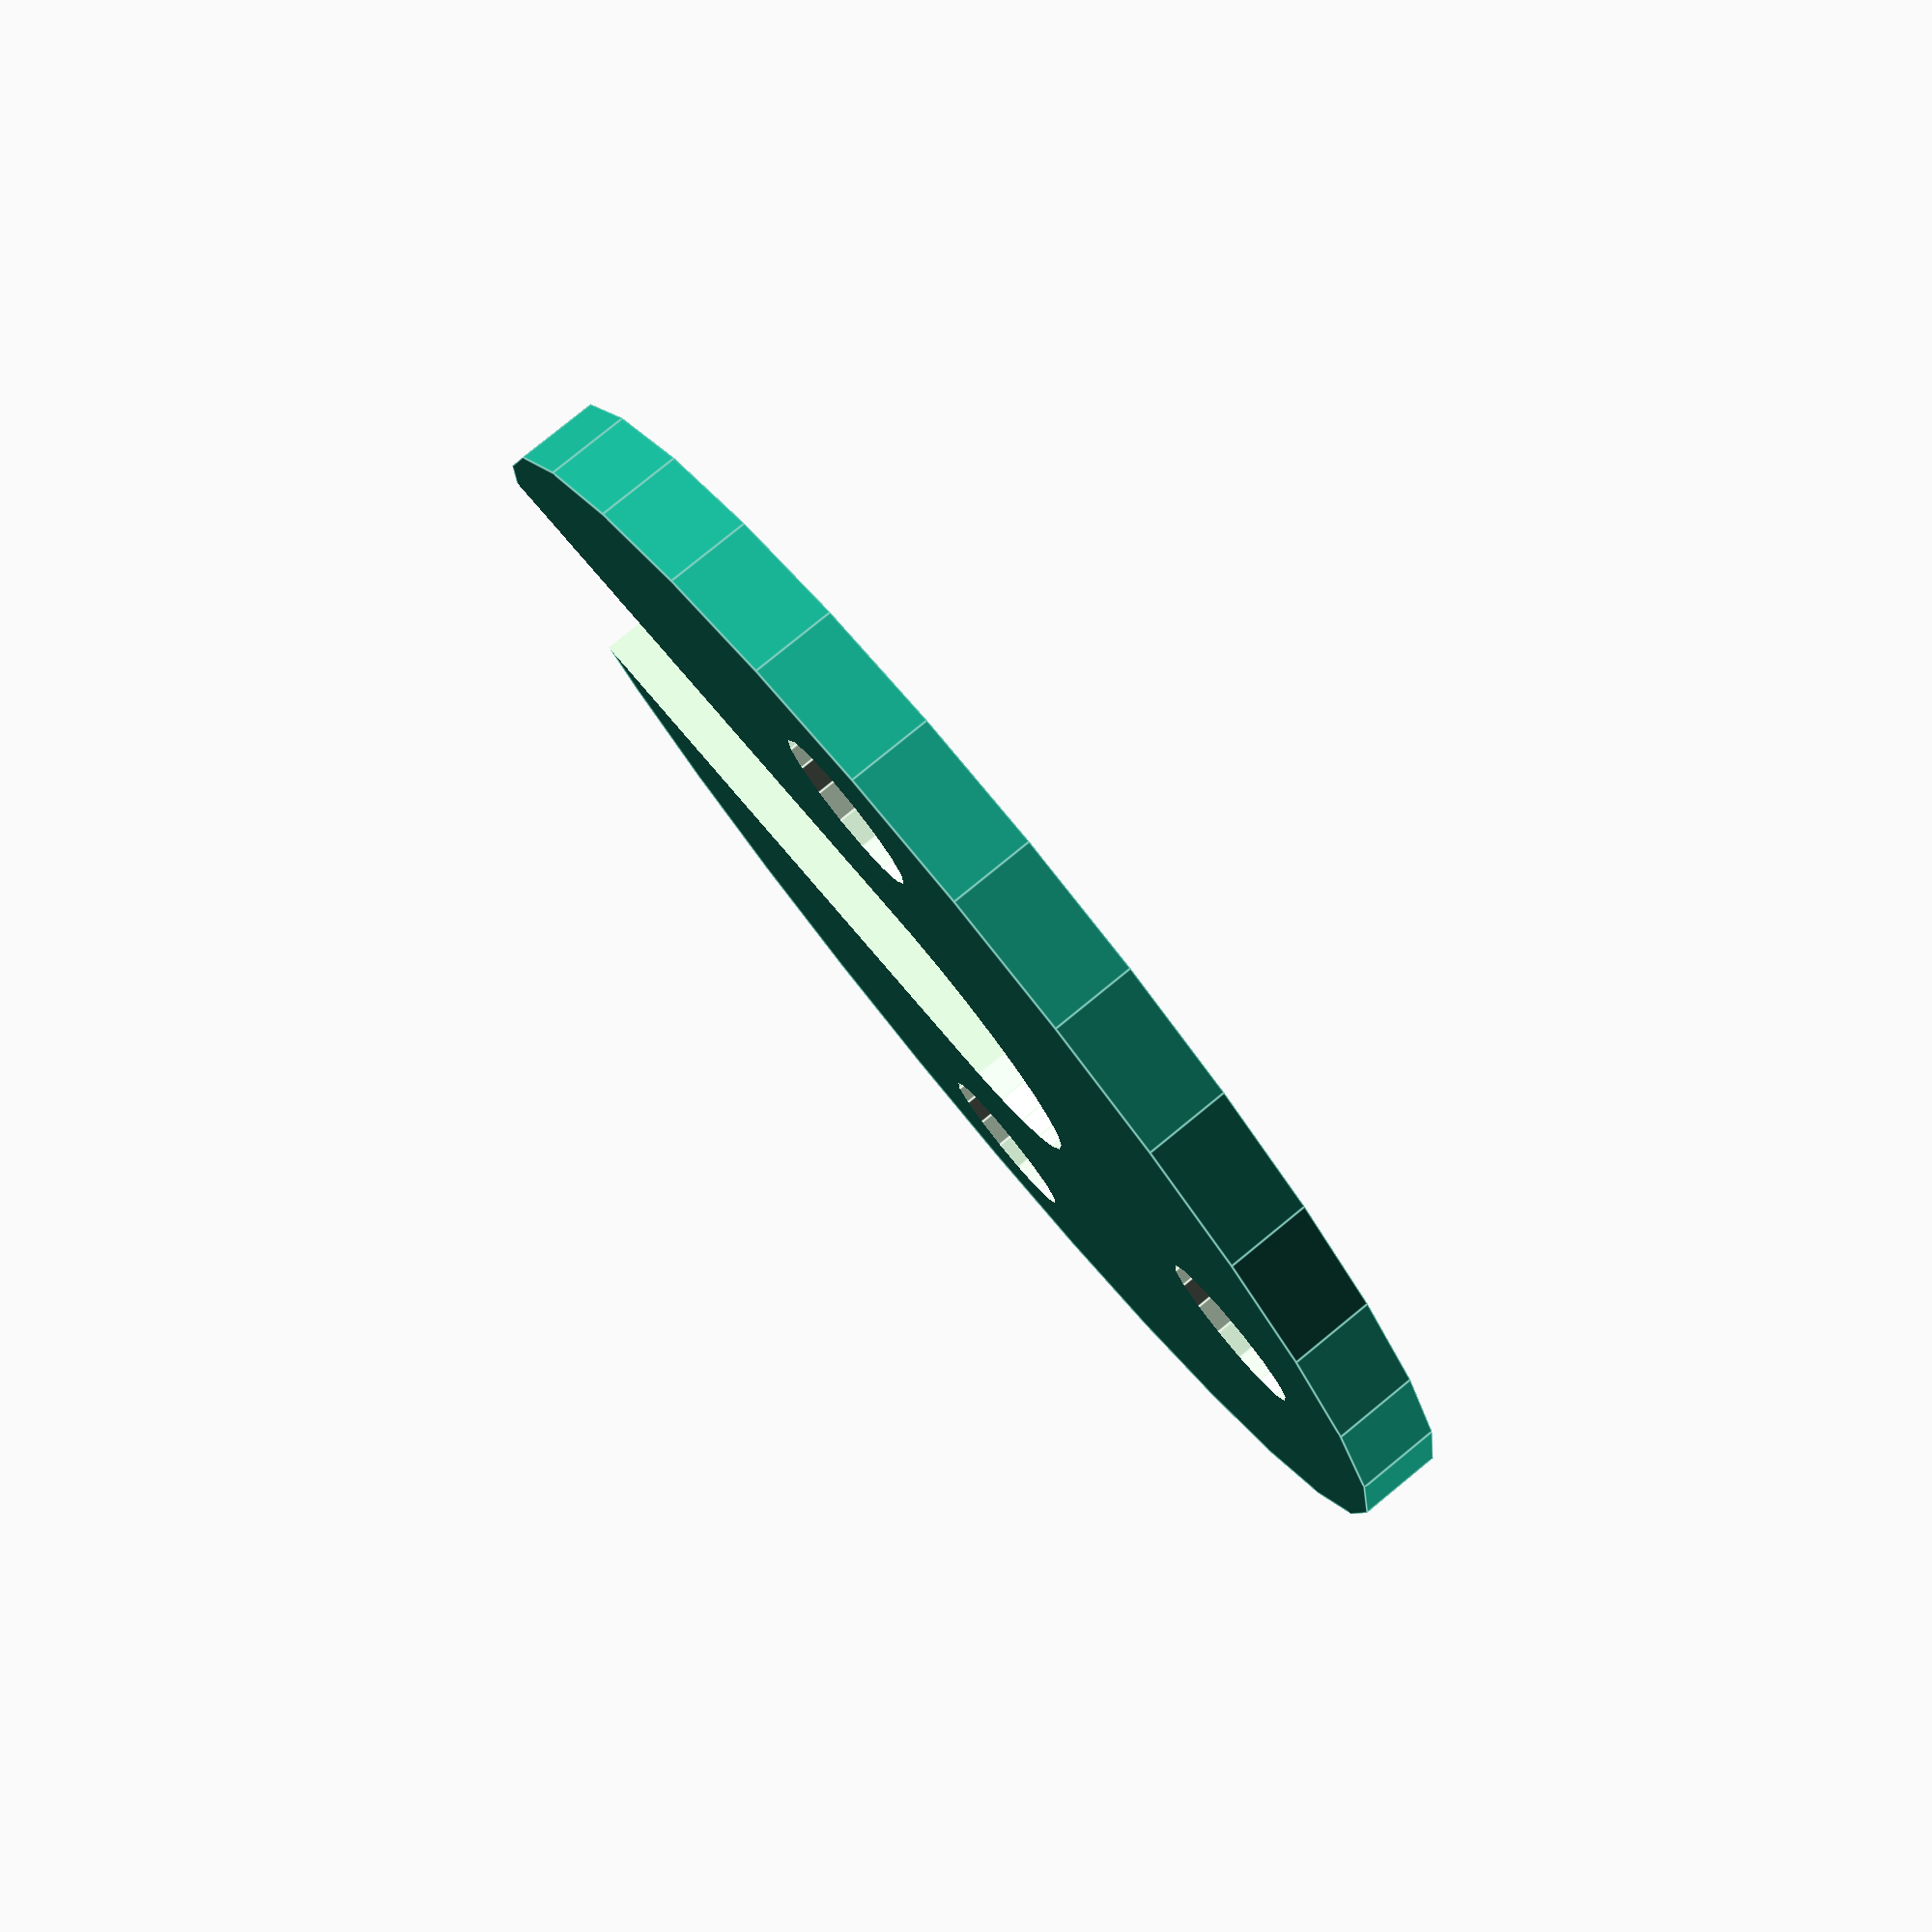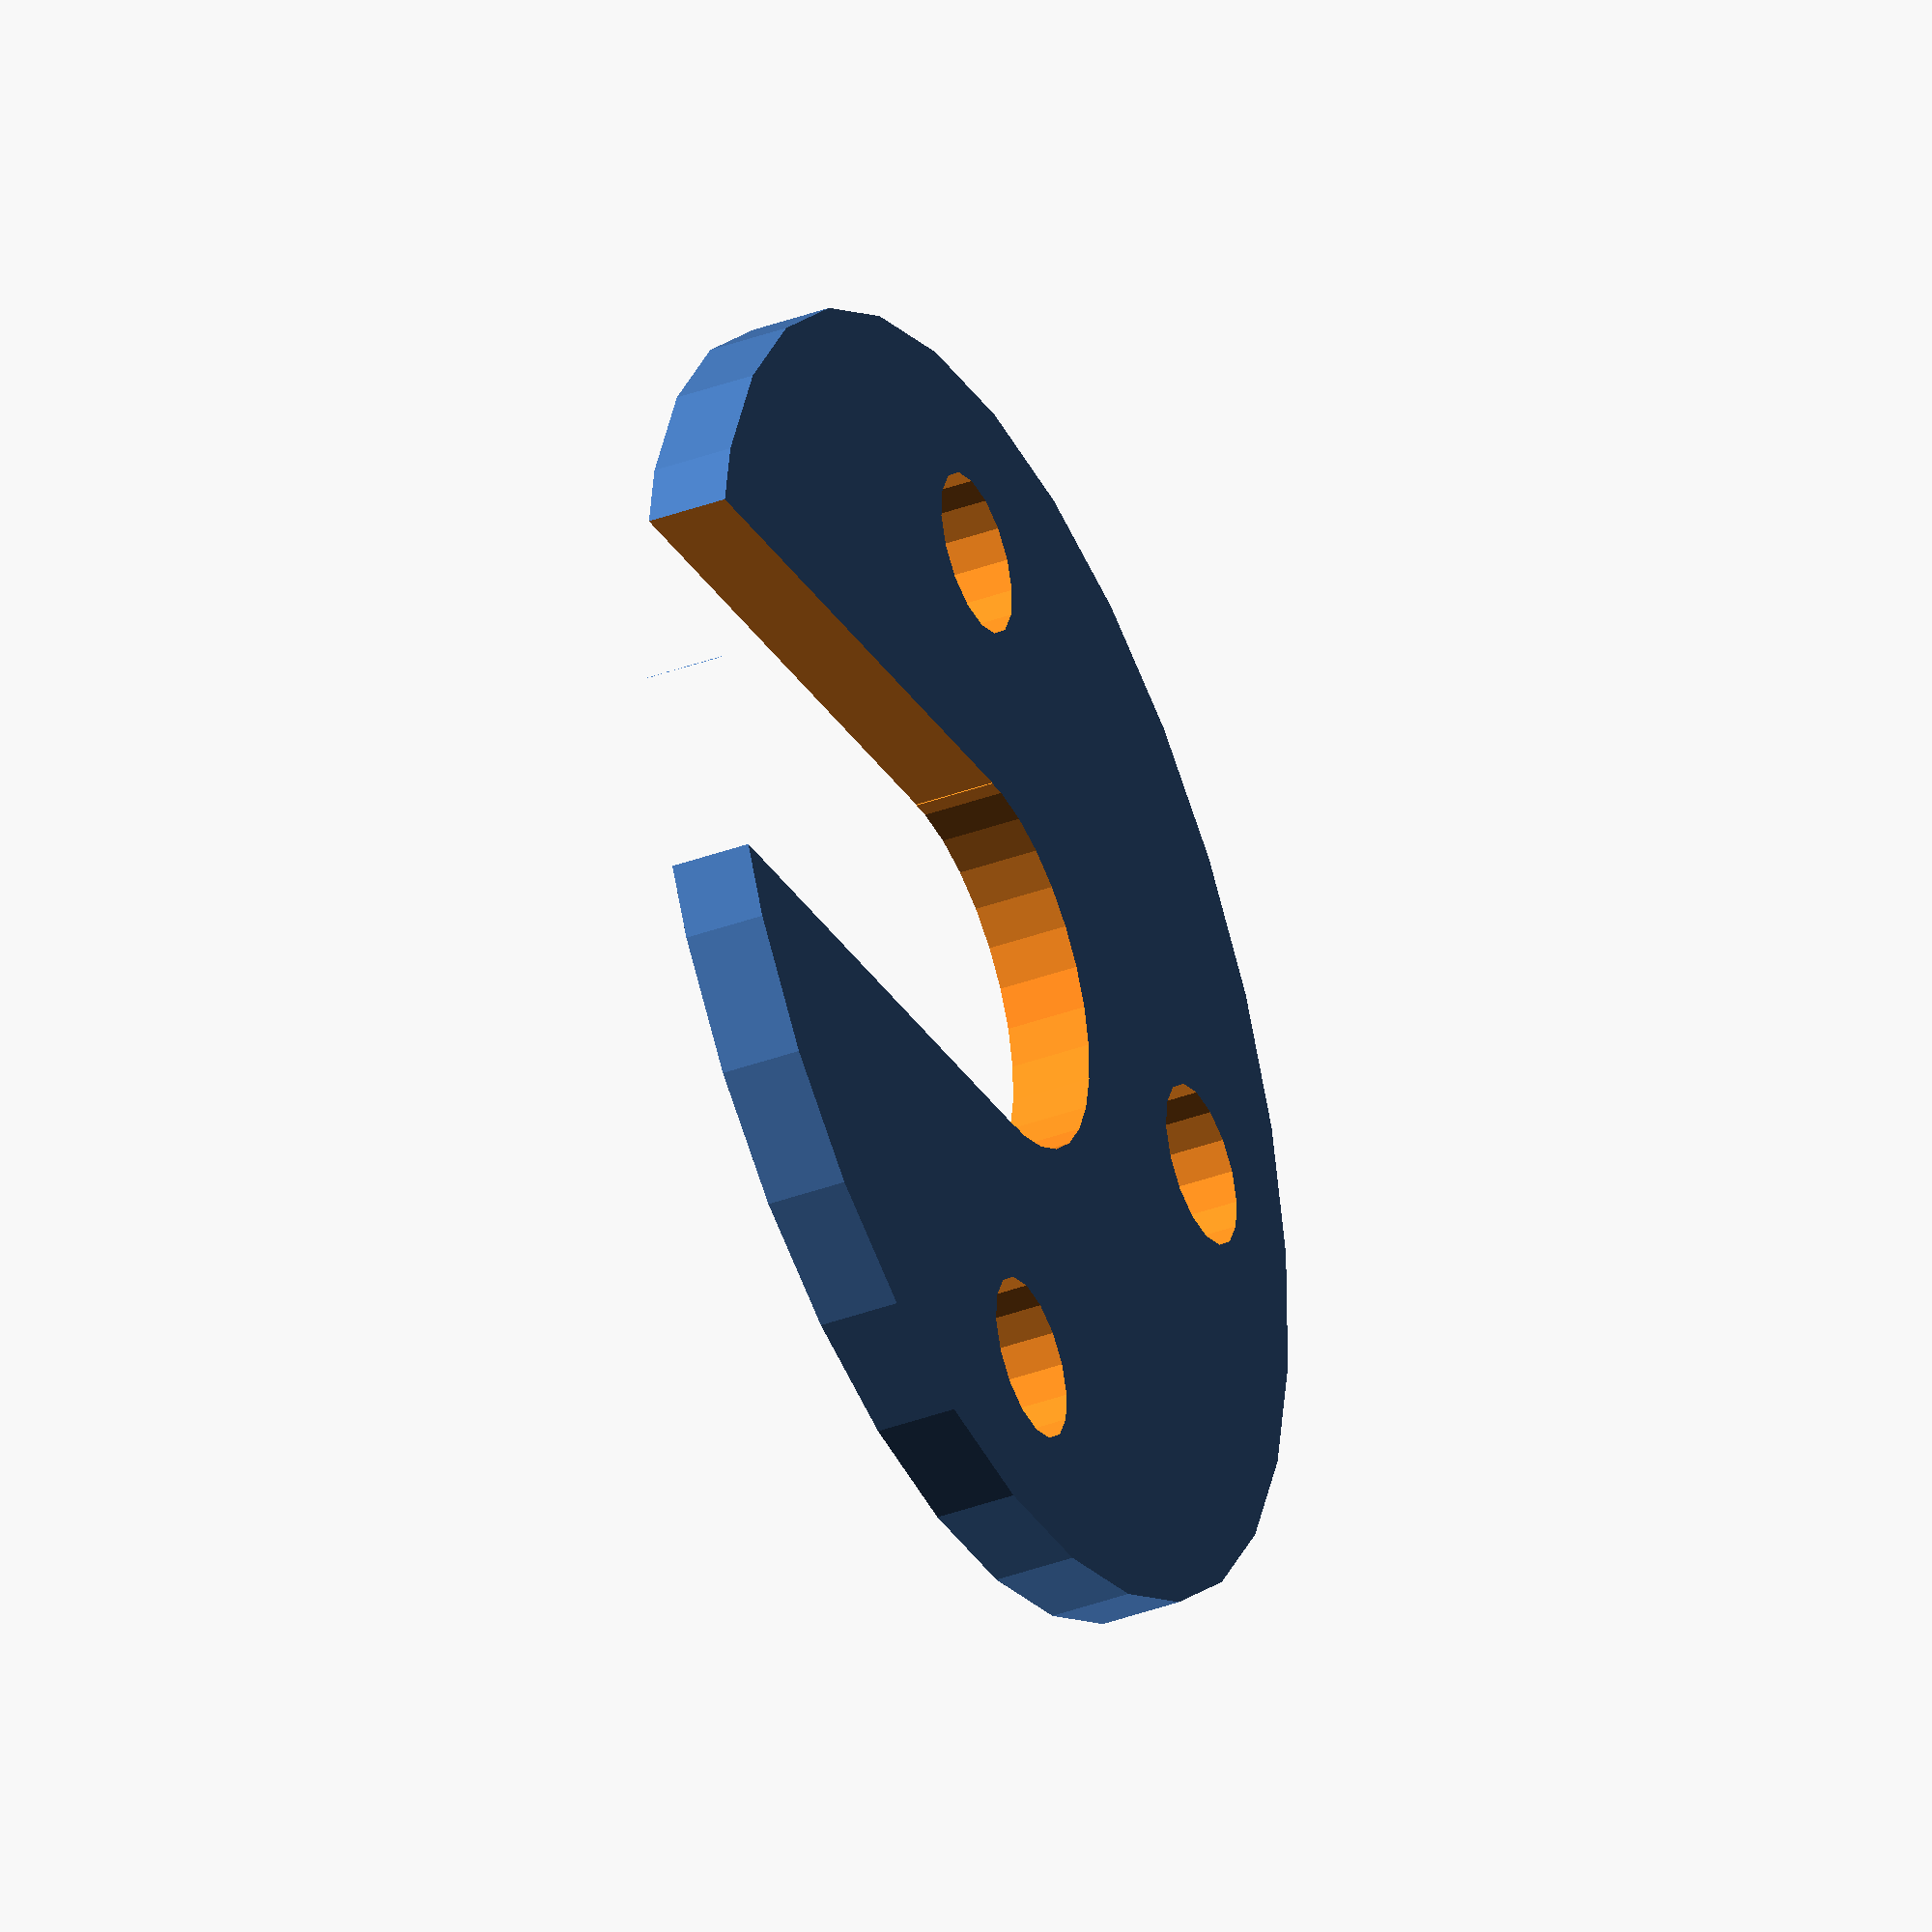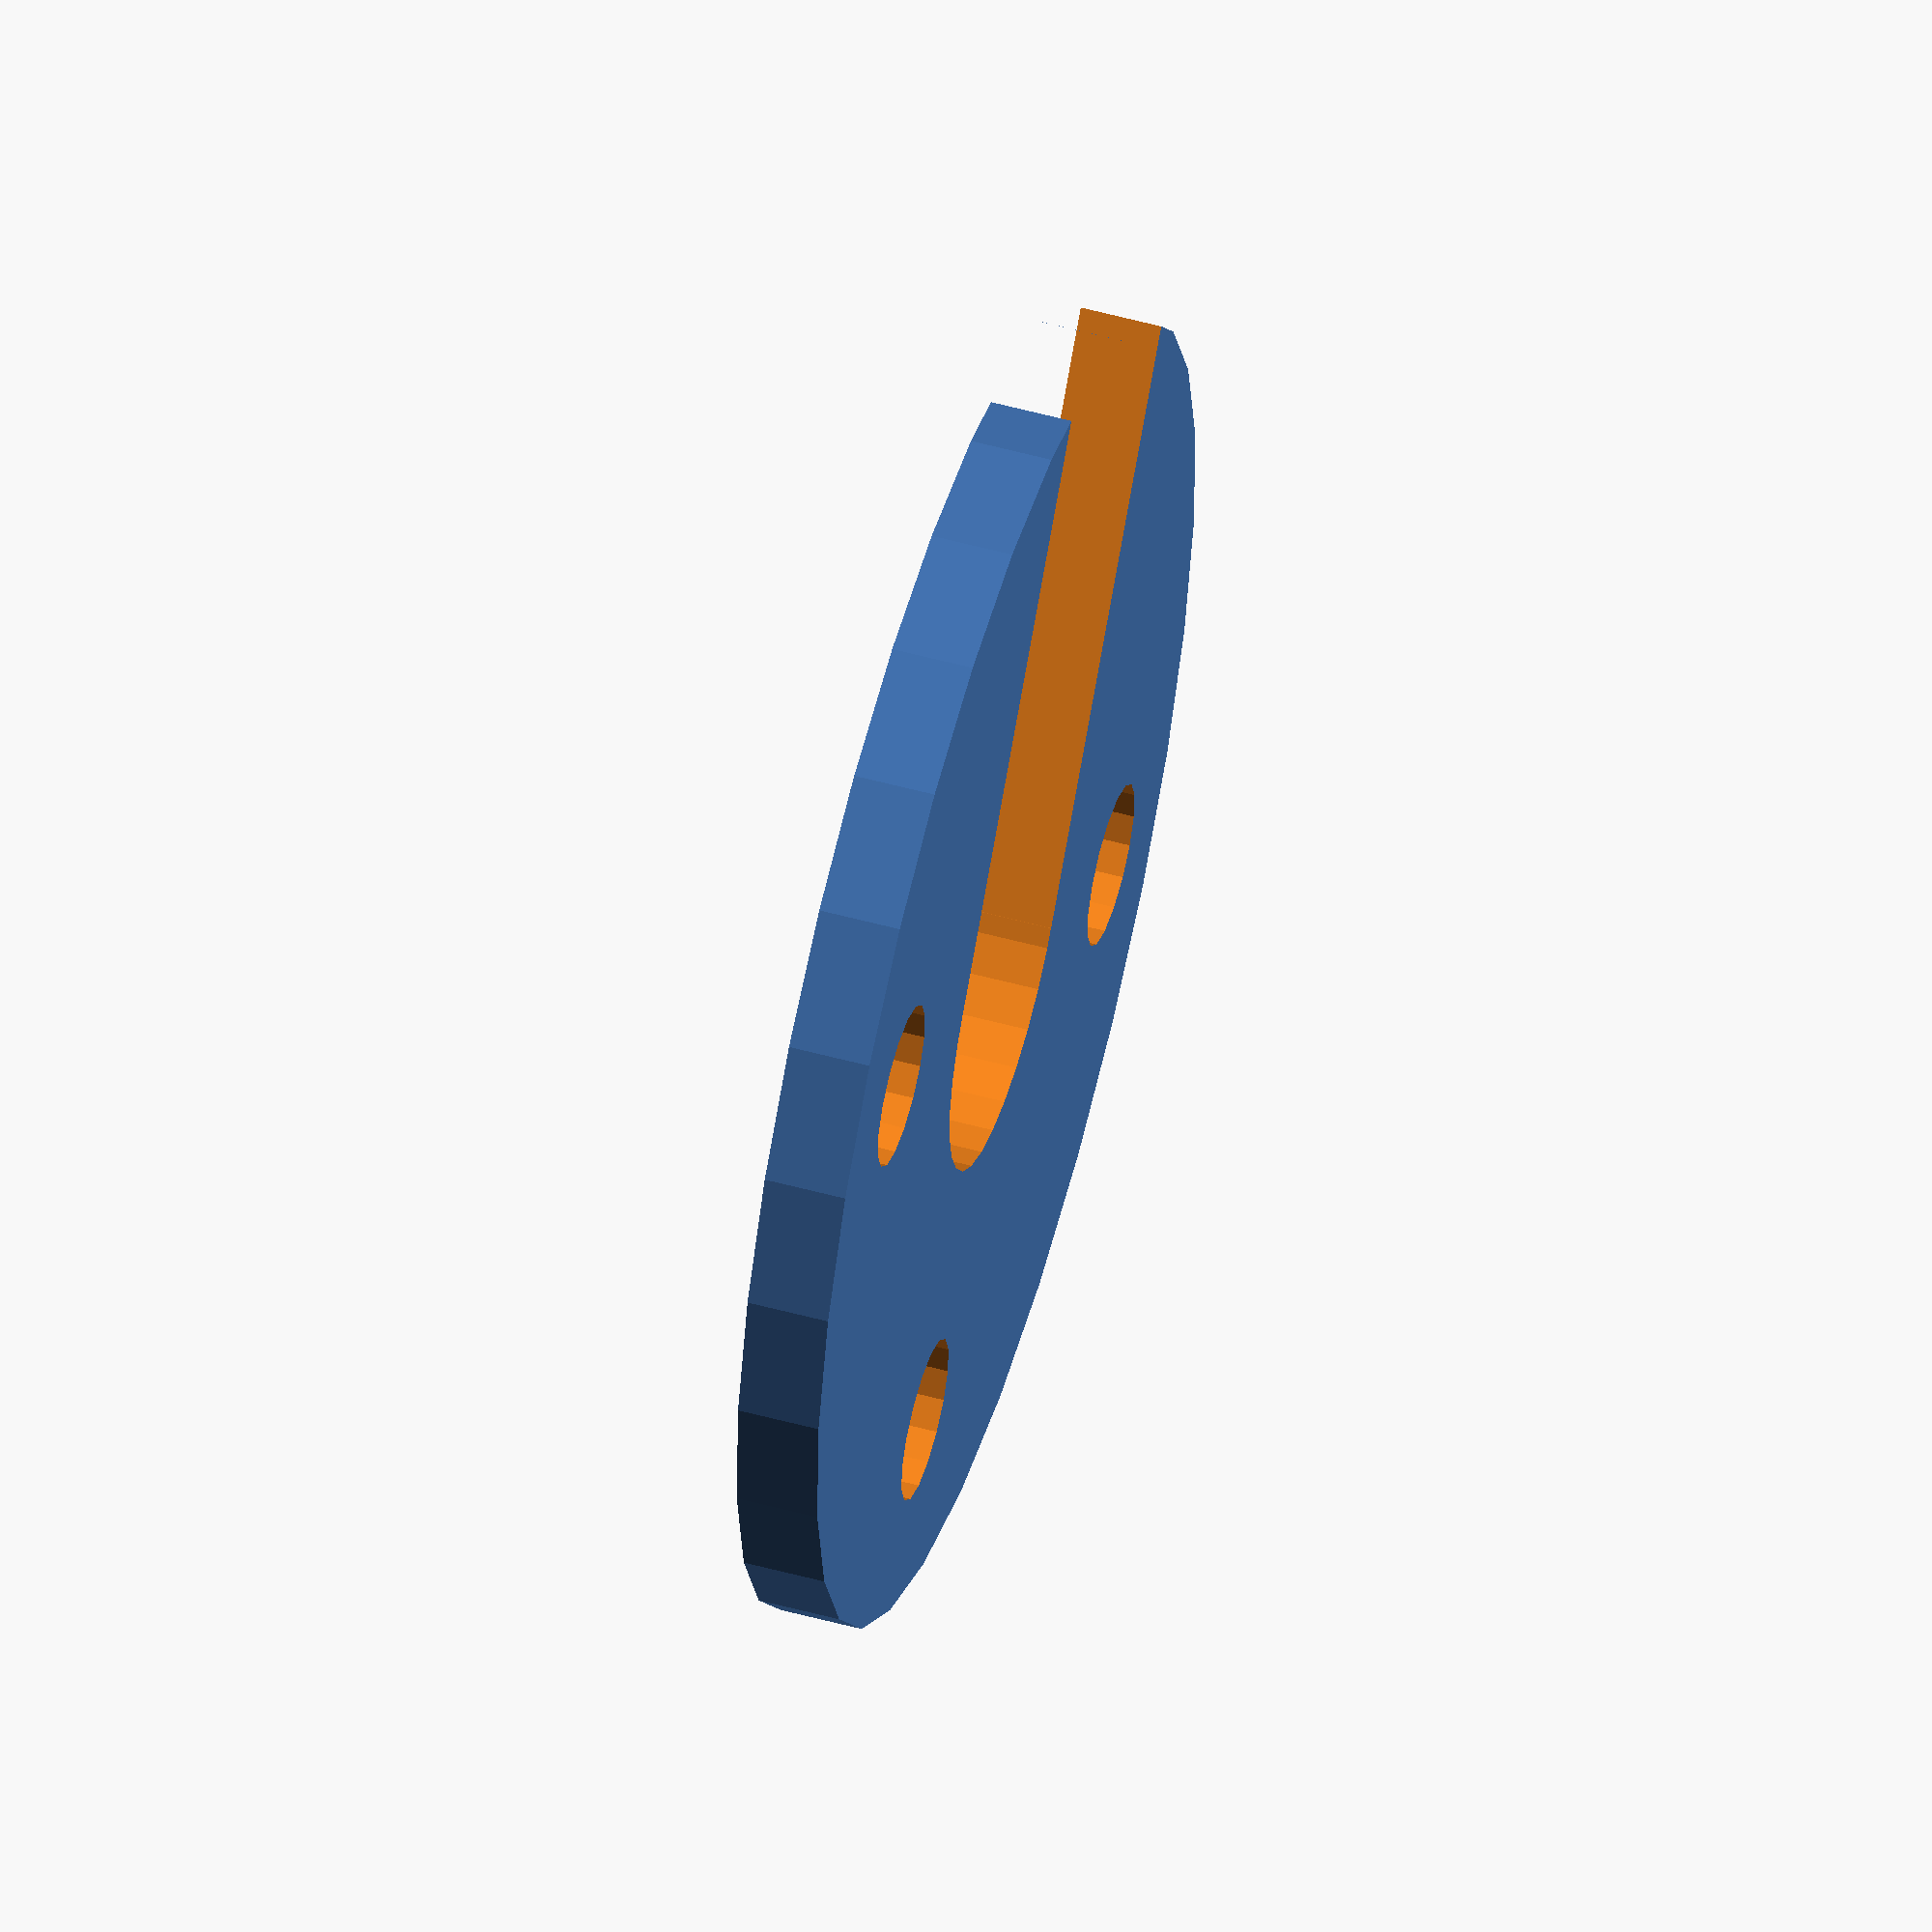
<openscad>
difference() {
cylinder(5,d=80);

translate([0,28,0])
cylinder(12,d=10, center=true);

translate([-28,0,0])
cylinder(12,d=10, center=true);
    
translate([0,-28,0])
cylinder(12,d=10, center=true);

translate([0,-12,-1])
cube([40,24,13]);  

cylinder(12,d=24, center=true);  
    
}
</openscad>
<views>
elev=279.3 azim=15.0 roll=230.8 proj=p view=edges
elev=38.1 azim=7.9 roll=115.1 proj=o view=solid
elev=127.1 azim=52.2 roll=73.6 proj=o view=wireframe
</views>
